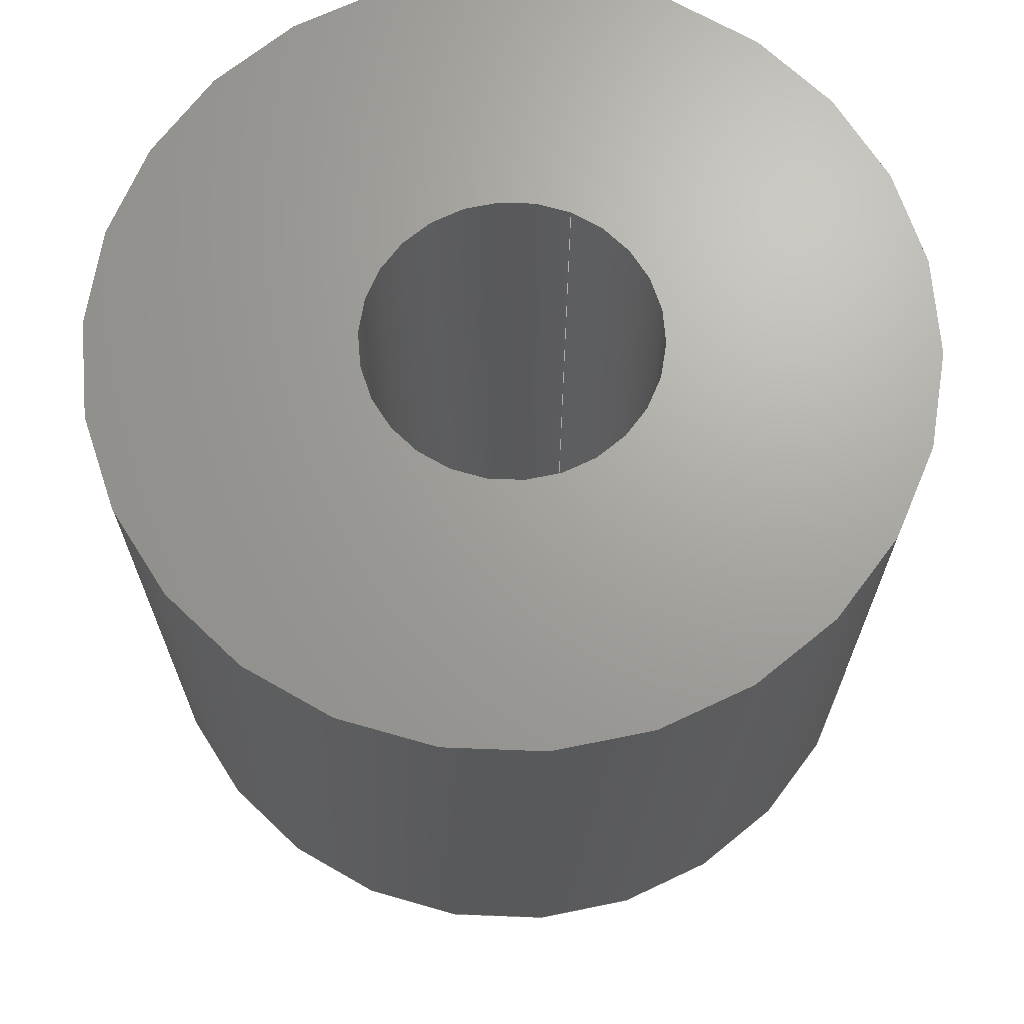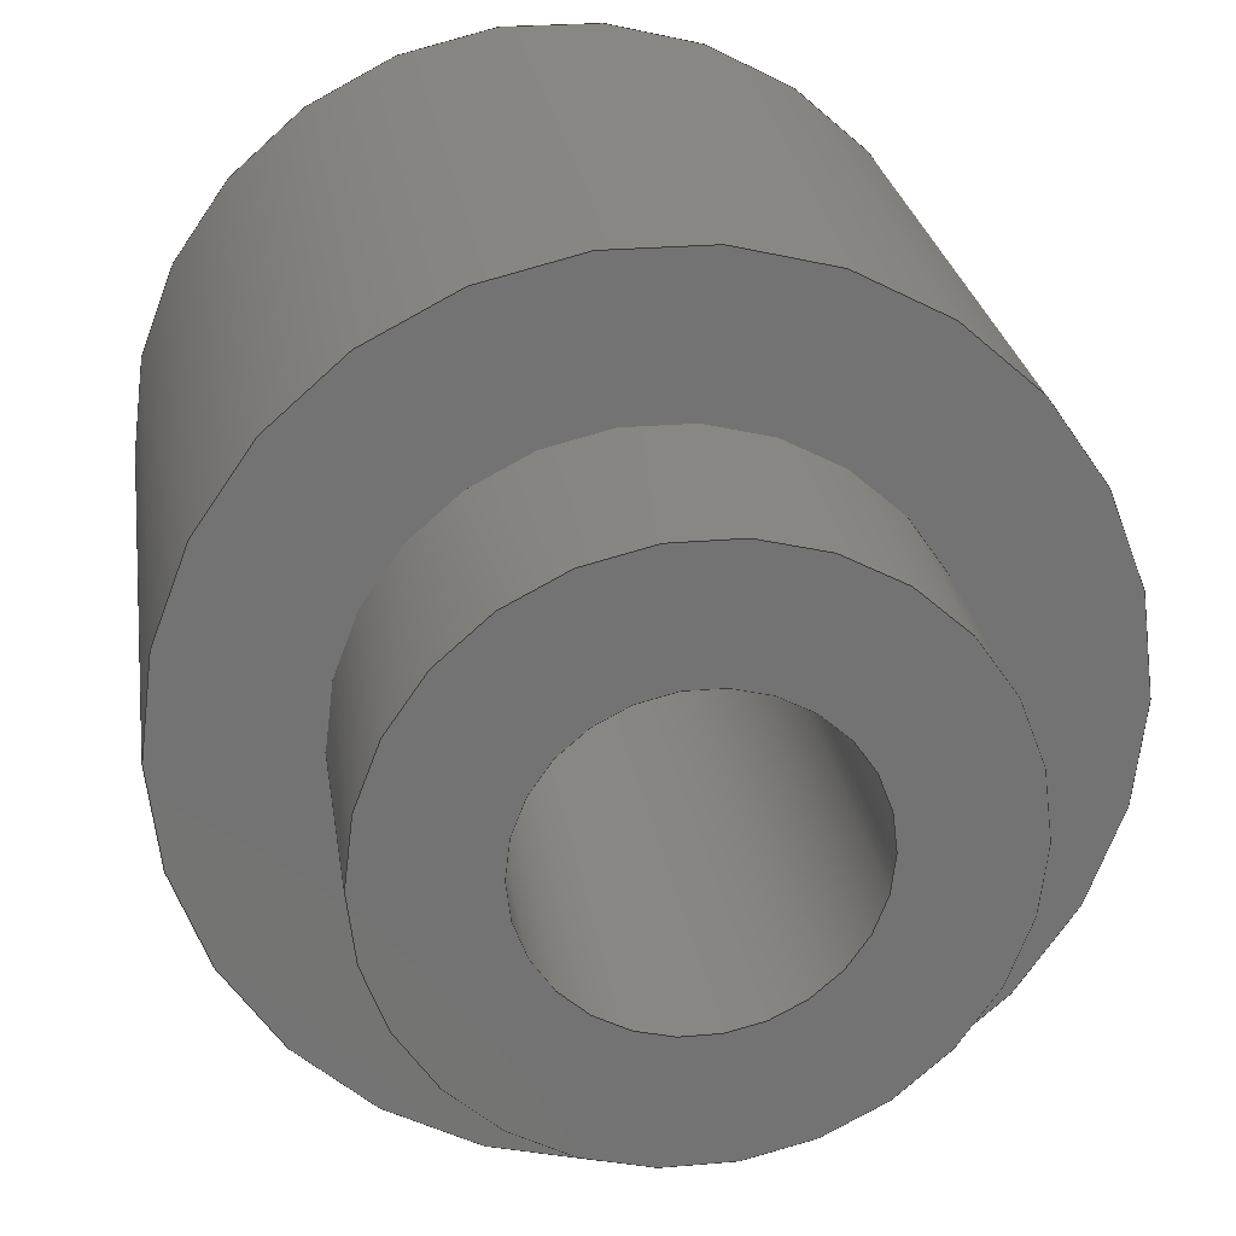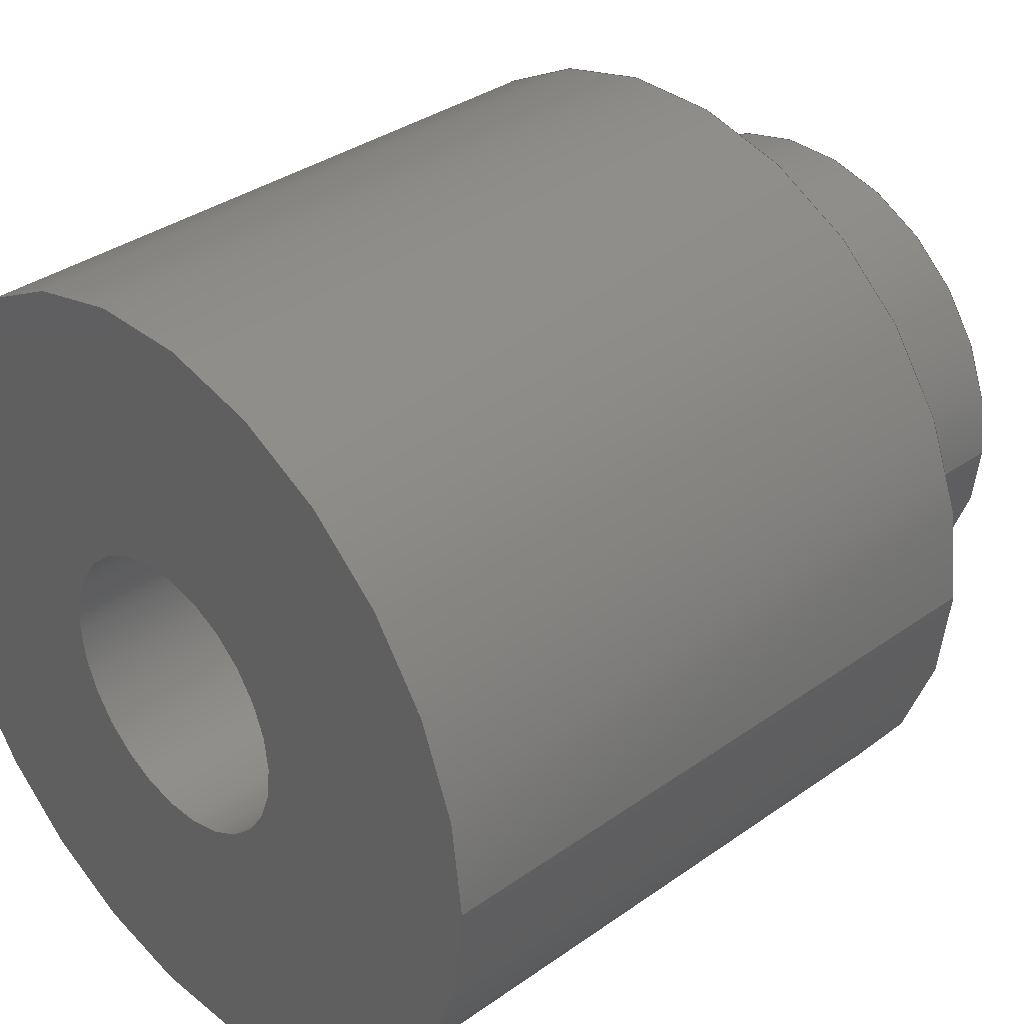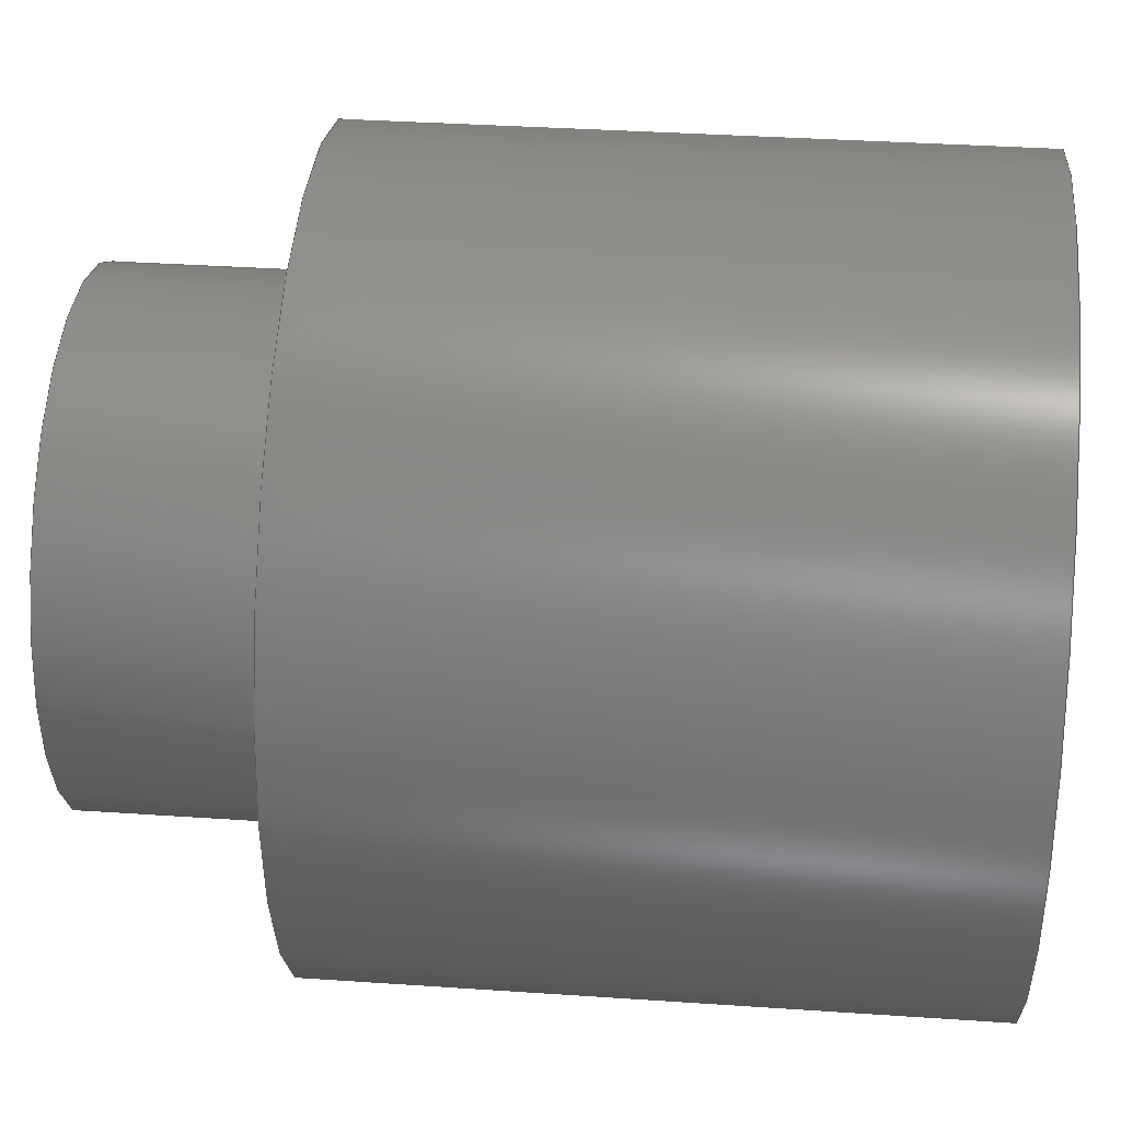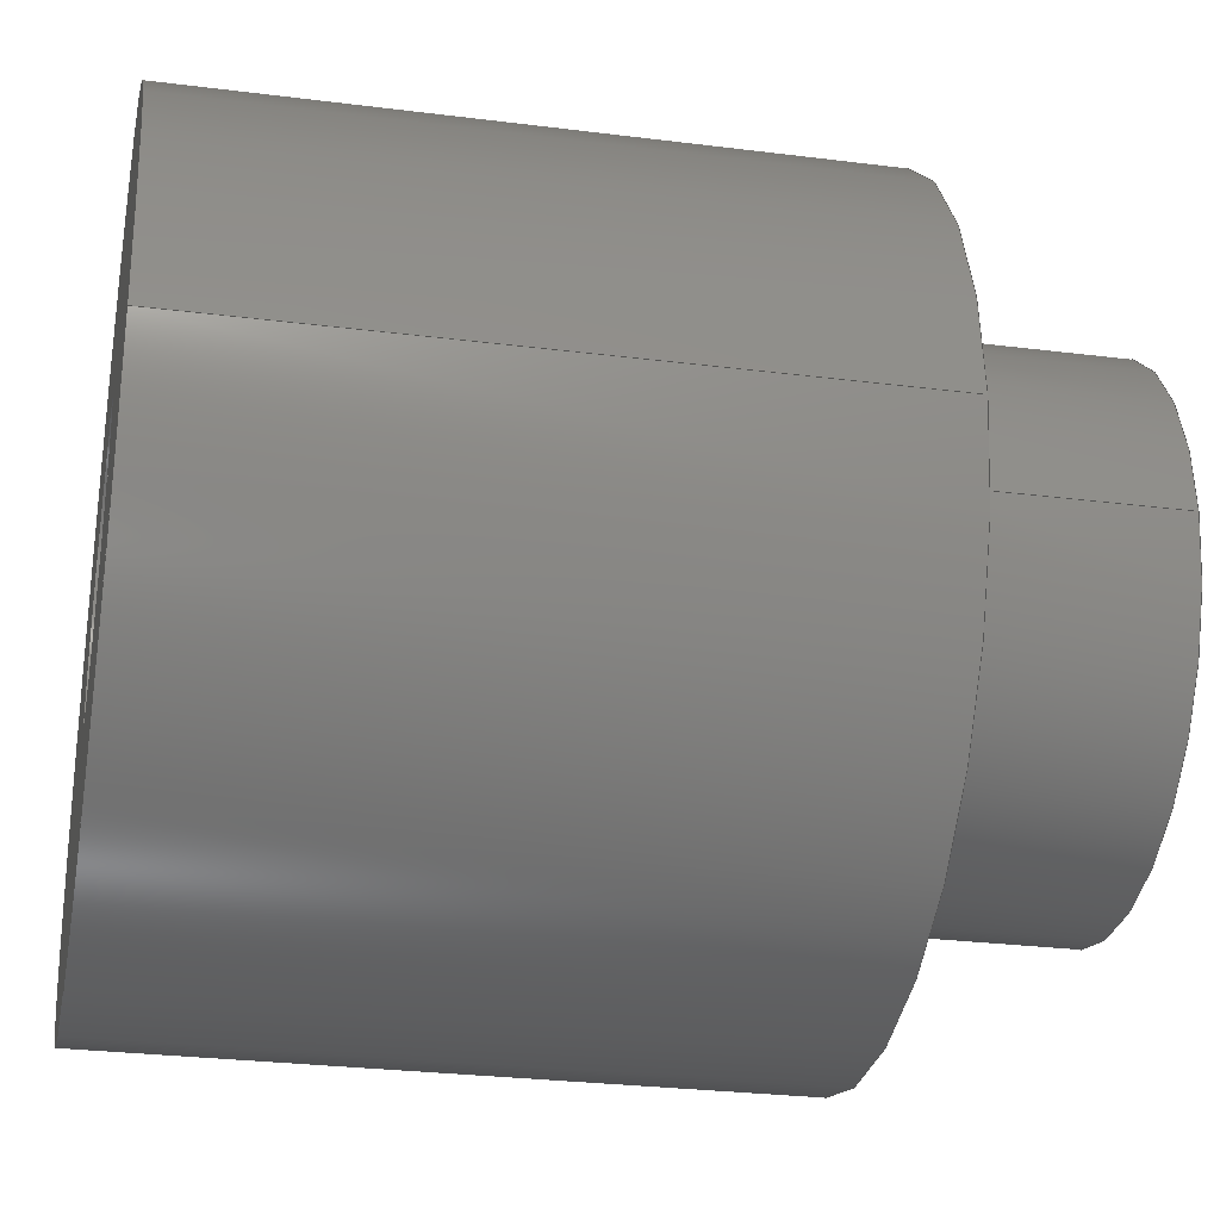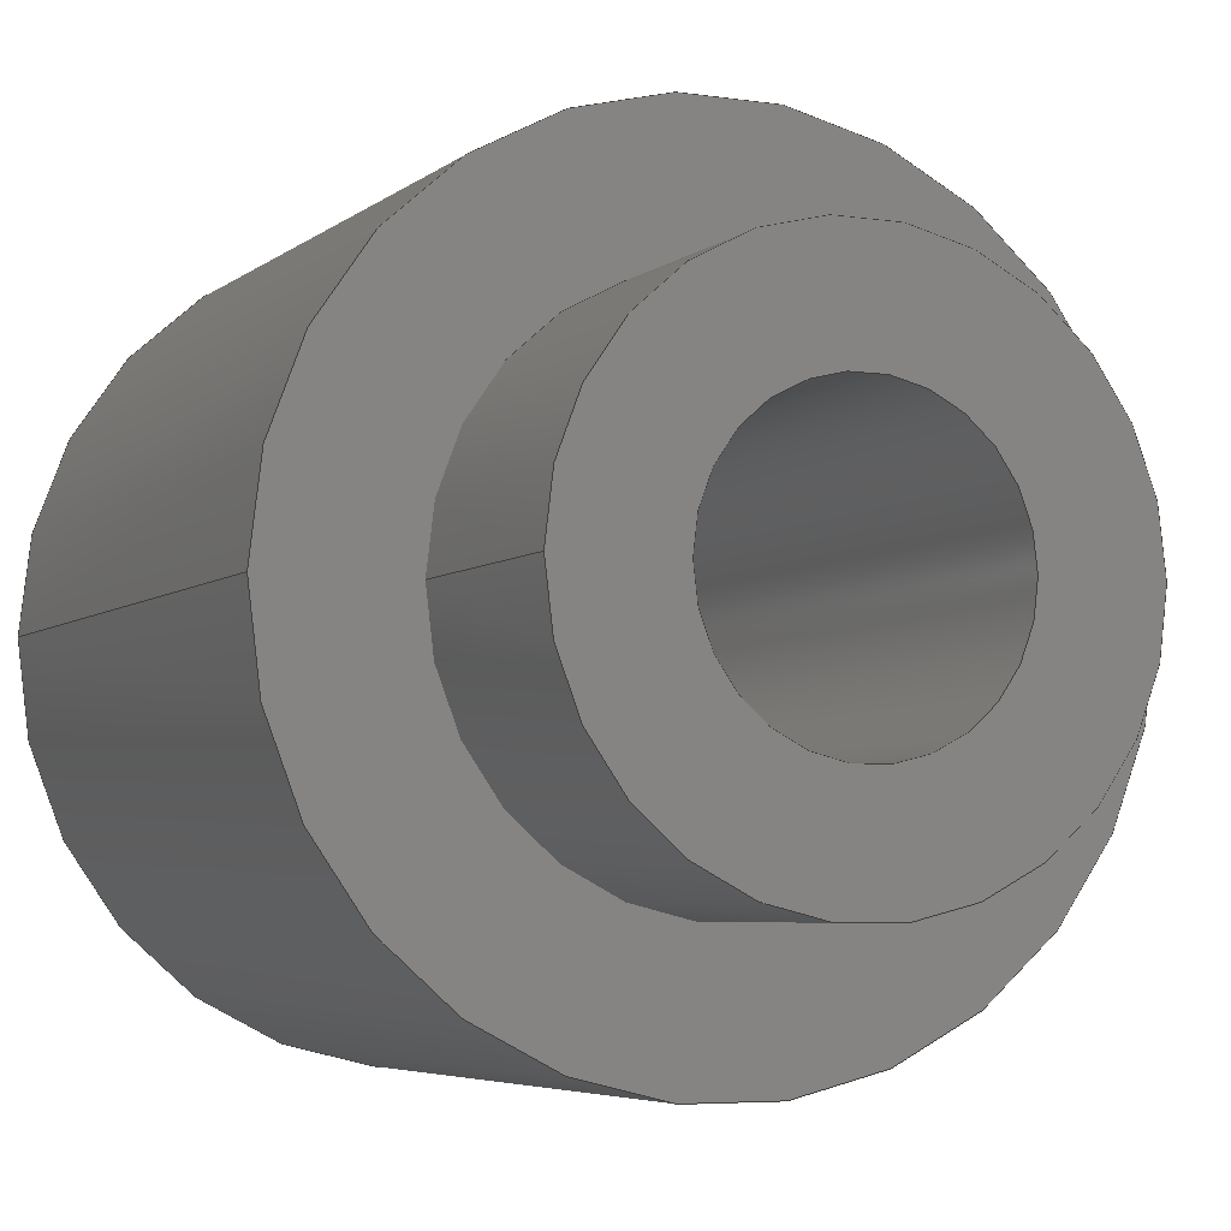
<metadata>
{"format":"step","ext":"step","renderer":"f3d","projection":"perspective","resolution":1024,"background":"white","views":[{"elev":68.1,"azim":-67.0,"up":"+Z"},{"elev":24.8,"azim":171.9,"up":"+Y"},{"elev":35.2,"azim":46.8,"up":"+Y"},{"elev":35.2,"azim":-84.8,"up":"+Y"},{"elev":-27.6,"azim":79.0,"up":"+Y"},{"elev":-5.1,"azim":154.8,"up":"+Y"}]}
</metadata>
<code>
ISO-10303-21;
DATA;
#1 = APPLICATION_PROTOCOL_DEFINITION('international standard',
  'config_control_design',1994,#2);
#2 = APPLICATION_CONTEXT(
'configuration controlled 3D designs of mechanical parts and assemblies'
  );
#3 = SHAPE_DEFINITION_REPRESENTATION(#4,#10);
#4 = PRODUCT_DEFINITION_SHAPE('','',#5);
#5 = PRODUCT_DEFINITION('design','',#6,#9);
#6 = PRODUCT_DEFINITION_FORMATION_WITH_SPECIFIED_SOURCE('','',#7,
  .NOT_KNOWN.);
#7 = PRODUCT('Cut009','Cut009','',(#8));
#8 = MECHANICAL_CONTEXT('',#2,'mechanical');
#9 = DESIGN_CONTEXT('',#2,'design');
#10 = ADVANCED_BREP_SHAPE_REPRESENTATION('',(#11,#15),#152);
#11 = AXIS2_PLACEMENT_3D('',#12,#13,#14);
#12 = CARTESIAN_POINT('',(0,0,0));
#13 = DIRECTION('',(0,0,1));
#14 = DIRECTION('',(1,0,-0));
#15 = MANIFOLD_SOLID_BREP('',#16);
#16 = CLOSED_SHELL('',(#17,#50,#70,#90,#115,#140));
#17 = ADVANCED_FACE('',(#18),#45,.T.);
#18 = FACE_BOUND('',#19,.F.);
#19 = EDGE_LOOP('',(#20,#30,#37,#38));
#20 = ORIENTED_EDGE('',*,*,#21,.T.);
#21 = EDGE_CURVE('',#22,#24,#26,.T.);
#22 = VERTEX_POINT('',#23);
#23 = CARTESIAN_POINT('',(1.8,-3.74e-16,-1.53));
#24 = VERTEX_POINT('',#25);
#25 = CARTESIAN_POINT('',(1.8,-3.74e-16,0));
#26 = LINE('',#27,#28);
#27 = CARTESIAN_POINT('',(1.8,-3.74e-16,-1.53));
#28 = VECTOR('',#29,1);
#29 = DIRECTION('',(0,0,1));
#30 = ORIENTED_EDGE('',*,*,#31,.T.);
#31 = EDGE_CURVE('',#24,#24,#32,.T.);
#32 = CIRCLE('',#33,1.8);
#33 = AXIS2_PLACEMENT_3D('',#34,#35,#36);
#34 = CARTESIAN_POINT('',(8.882e-16,6.683e-17,0));
#35 = DIRECTION('',(0,0,1));
#36 = DIRECTION('',(1,0,0));
#37 = ORIENTED_EDGE('',*,*,#21,.F.);
#38 = ORIENTED_EDGE('',*,*,#39,.F.);
#39 = EDGE_CURVE('',#22,#22,#40,.T.);
#40 = CIRCLE('',#41,1.8);
#41 = AXIS2_PLACEMENT_3D('',#42,#43,#44);
#42 = CARTESIAN_POINT('',(8.882e-16,6.683e-17,-1.53));
#43 = DIRECTION('',(0,0,1));
#44 = DIRECTION('',(1,0,0));
#45 = CYLINDRICAL_SURFACE('',#46,1.8);
#46 = AXIS2_PLACEMENT_3D('',#47,#48,#49);
#47 = CARTESIAN_POINT('',(8.882e-16,6.683e-17,-1.53));
#48 = DIRECTION('',(-0,-0,-1));
#49 = DIRECTION('',(1,0,0));
#50 = ADVANCED_FACE('',(#51,#54),#65,.F.);
#51 = FACE_BOUND('',#52,.F.);
#52 = EDGE_LOOP('',(#53));
#53 = ORIENTED_EDGE('',*,*,#39,.T.);
#54 = FACE_BOUND('',#55,.F.);
#55 = EDGE_LOOP('',(#56));
#56 = ORIENTED_EDGE('',*,*,#57,.T.);
#57 = EDGE_CURVE('',#58,#58,#60,.T.);
#58 = VERTEX_POINT('',#59);
#59 = CARTESIAN_POINT('',(1,2.019e-16,-1.53));
#60 = CIRCLE('',#61,1);
#61 = AXIS2_PLACEMENT_3D('',#62,#63,#64);
#62 = CARTESIAN_POINT('',(4.441e-16,2.019e-16,-1.53));
#63 = DIRECTION('',(0,0,-1));
#64 = DIRECTION('',(1,0,0));
#65 = PLANE('',#66);
#66 = AXIS2_PLACEMENT_3D('',#67,#68,#69);
#67 = CARTESIAN_POINT('',(8.882e-16,6.683e-17,-1.53));
#68 = DIRECTION('',(0,0,1));
#69 = DIRECTION('',(1,0,0));
#70 = ADVANCED_FACE('',(#71,#82),#85,.F.);
#71 = FACE_BOUND('',#72,.F.);
#72 = EDGE_LOOP('',(#73));
#73 = ORIENTED_EDGE('',*,*,#74,.T.);
#74 = EDGE_CURVE('',#75,#75,#77,.T.);
#75 = VERTEX_POINT('',#76);
#76 = CARTESIAN_POINT('',(2.78,-4.79e-16,0));
#77 = CIRCLE('',#78,2.78);
#78 = AXIS2_PLACEMENT_3D('',#79,#80,#81);
#79 = CARTESIAN_POINT('',(4.441e-16,2.019e-16,0));
#80 = DIRECTION('',(0,0,1));
#81 = DIRECTION('',(1,0,0));
#82 = FACE_BOUND('',#83,.F.);
#83 = EDGE_LOOP('',(#84));
#84 = ORIENTED_EDGE('',*,*,#31,.F.);
#85 = PLANE('',#86);
#86 = AXIS2_PLACEMENT_3D('',#87,#88,#89);
#87 = CARTESIAN_POINT('',(4.441e-16,2.019e-16,0));
#88 = DIRECTION('',(0,0,1));
#89 = DIRECTION('',(1,0,0));
#90 = ADVANCED_FACE('',(#91),#110,.F.);
#91 = FACE_BOUND('',#92,.T.);
#92 = EDGE_LOOP('',(#93,#102,#108,#109));
#93 = ORIENTED_EDGE('',*,*,#94,.F.);
#94 = EDGE_CURVE('',#95,#95,#97,.T.);
#95 = VERTEX_POINT('',#96);
#96 = CARTESIAN_POINT('',(1,2.019e-16,4.5));
#97 = CIRCLE('',#98,1);
#98 = AXIS2_PLACEMENT_3D('',#99,#100,#101);
#99 = CARTESIAN_POINT('',(4.441e-16,2.019e-16,4.5));
#100 = DIRECTION('',(0,0,-1));
#101 = DIRECTION('',(1,0,0));
#102 = ORIENTED_EDGE('',*,*,#103,.T.);
#103 = EDGE_CURVE('',#95,#58,#104,.T.);
#104 = LINE('',#105,#106);
#105 = CARTESIAN_POINT('',(1,2.019e-16,8.97));
#106 = VECTOR('',#107,1);
#107 = DIRECTION('',(0,0,-1));
#108 = ORIENTED_EDGE('',*,*,#57,.T.);
#109 = ORIENTED_EDGE('',*,*,#103,.F.);
#110 = CYLINDRICAL_SURFACE('',#111,1);
#111 = AXIS2_PLACEMENT_3D('',#112,#113,#114);
#112 = CARTESIAN_POINT('',(4.441e-16,2.019e-16,8.97));
#113 = DIRECTION('',(-0,-0,-1));
#114 = DIRECTION('',(1,0,0));
#115 = ADVANCED_FACE('',(#116),#135,.T.);
#116 = FACE_BOUND('',#117,.F.);
#117 = EDGE_LOOP('',(#118,#126,#133,#134));
#118 = ORIENTED_EDGE('',*,*,#119,.T.);
#119 = EDGE_CURVE('',#75,#120,#122,.T.);
#120 = VERTEX_POINT('',#121);
#121 = CARTESIAN_POINT('',(2.78,-4.79e-16,4.5));
#122 = LINE('',#123,#124);
#123 = CARTESIAN_POINT('',(2.78,-4.79e-16,0));
#124 = VECTOR('',#125,1);
#125 = DIRECTION('',(0,0,1));
#126 = ORIENTED_EDGE('',*,*,#127,.T.);
#127 = EDGE_CURVE('',#120,#120,#128,.T.);
#128 = CIRCLE('',#129,2.78);
#129 = AXIS2_PLACEMENT_3D('',#130,#131,#132);
#130 = CARTESIAN_POINT('',(4.441e-16,2.019e-16,4.5));
#131 = DIRECTION('',(0,0,1));
#132 = DIRECTION('',(1,0,0));
#133 = ORIENTED_EDGE('',*,*,#119,.F.);
#134 = ORIENTED_EDGE('',*,*,#74,.F.);
#135 = CYLINDRICAL_SURFACE('',#136,2.78);
#136 = AXIS2_PLACEMENT_3D('',#137,#138,#139);
#137 = CARTESIAN_POINT('',(4.441e-16,2.019e-16,0));
#138 = DIRECTION('',(-0,-0,-1));
#139 = DIRECTION('',(1,0,0));
#140 = ADVANCED_FACE('',(#141,#144),#147,.T.);
#141 = FACE_BOUND('',#142,.T.);
#142 = EDGE_LOOP('',(#143));
#143 = ORIENTED_EDGE('',*,*,#127,.T.);
#144 = FACE_BOUND('',#145,.T.);
#145 = EDGE_LOOP('',(#146));
#146 = ORIENTED_EDGE('',*,*,#94,.T.);
#147 = PLANE('',#148);
#148 = AXIS2_PLACEMENT_3D('',#149,#150,#151);
#149 = CARTESIAN_POINT('',(4.441e-16,2.019e-16,4.5));
#150 = DIRECTION('',(0,0,1));
#151 = DIRECTION('',(1,0,0));
#152 = ( GEOMETRIC_REPRESENTATION_CONTEXT(3) 
GLOBAL_UNCERTAINTY_ASSIGNED_CONTEXT((#156)) GLOBAL_UNIT_ASSIGNED_CONTEXT
((#153,#154,#155)) REPRESENTATION_CONTEXT('Context #1',
  '3D Context with UNIT and UNCERTAINTY') );
#153 = ( LENGTH_UNIT() NAMED_UNIT(*) SI_UNIT(.MILLI.,.METRE.) );
#154 = ( NAMED_UNIT(*) PLANE_ANGLE_UNIT() SI_UNIT($,.RADIAN.) );
#155 = ( NAMED_UNIT(*) SI_UNIT($,.STERADIAN.) SOLID_ANGLE_UNIT() );
#156 = UNCERTAINTY_MEASURE_WITH_UNIT(LENGTH_MEASURE(1e-07),#153,
  'distance_accuracy_value','confusion accuracy');
#157 = PRODUCT_RELATED_PRODUCT_CATEGORY('detail',$,(#7));
#158 = PRODUCT_CATEGORY_RELATIONSHIP('','',#159,#157);
#159 = PRODUCT_CATEGORY('part',$);
#160 = CC_DESIGN_PERSON_AND_ORGANIZATION_ASSIGNMENT(#161,#164,(#6,#5));
#161 = PERSON_AND_ORGANIZATION(#162,#163);
#162 = PERSON('IP192.20,Hardware2','','Hardware2',$,$,$);
#163 = ORGANIZATION('IP192.20','Unspecified','');
#164 = PERSON_AND_ORGANIZATION_ROLE('creator');
#165 = CC_DESIGN_PERSON_AND_ORGANIZATION_ASSIGNMENT(#161,#166,(#7));
#166 = PERSON_AND_ORGANIZATION_ROLE('design_owner');
#167 = CC_DESIGN_PERSON_AND_ORGANIZATION_ASSIGNMENT(#161,#168,(#6));
#168 = PERSON_AND_ORGANIZATION_ROLE('design_supplier');
#169 = CC_DESIGN_PERSON_AND_ORGANIZATION_ASSIGNMENT(#161,#170,(#171));
#170 = PERSON_AND_ORGANIZATION_ROLE('classification_officer');
#171 = SECURITY_CLASSIFICATION('','',#172);
#172 = SECURITY_CLASSIFICATION_LEVEL('unclassified');
#173 = CC_DESIGN_SECURITY_CLASSIFICATION(#171,(#6));
#174 = CC_DESIGN_DATE_AND_TIME_ASSIGNMENT(#175,#179,(#5));
#175 = DATE_AND_TIME(#176,#177);
#176 = CALENDAR_DATE(2025,26,3);
#177 = LOCAL_TIME(8,43,$,#178);
#178 = COORDINATED_UNIVERSAL_TIME_OFFSET(3,$,.AHEAD.);
#179 = DATE_TIME_ROLE('creation_date');
#180 = CC_DESIGN_DATE_AND_TIME_ASSIGNMENT(#175,#181,(#171));
#181 = DATE_TIME_ROLE('classification_date');
#182 = CC_DESIGN_APPROVAL(#183,(#6,#5,#171));
#183 = APPROVAL(#184,'');
#184 = APPROVAL_STATUS('not_yet_approved');
#185 = APPROVAL_PERSON_ORGANIZATION(#161,#183,#186);
#186 = APPROVAL_ROLE('approver');
#187 = APPROVAL_DATE_TIME(#175,#183);
#188 = MECHANICAL_DESIGN_GEOMETRIC_PRESENTATION_REPRESENTATION('',(#189)
  ,#152);
#189 = STYLED_ITEM('color',(#190),#15);
#190 = PRESENTATION_STYLE_ASSIGNMENT((#191,#197));
#191 = SURFACE_STYLE_USAGE(.BOTH.,#192);
#192 = SURFACE_SIDE_STYLE('',(#193));
#193 = SURFACE_STYLE_FILL_AREA(#194);
#194 = FILL_AREA_STYLE('',(#195));
#195 = FILL_AREA_STYLE_COLOUR('',#196);
#196 = COLOUR_RGB('',0.9176,0.9176,0.9176);
#197 = CURVE_STYLE('',#198,POSITIVE_LENGTH_MEASURE(0.1),#199);
#198 = DRAUGHTING_PRE_DEFINED_CURVE_FONT('continuous');
#199 = COLOUR_RGB('',0.09804,0.09804,
  0.09804);
ENDSEC;
END-ISO-10303-21;

</code>
